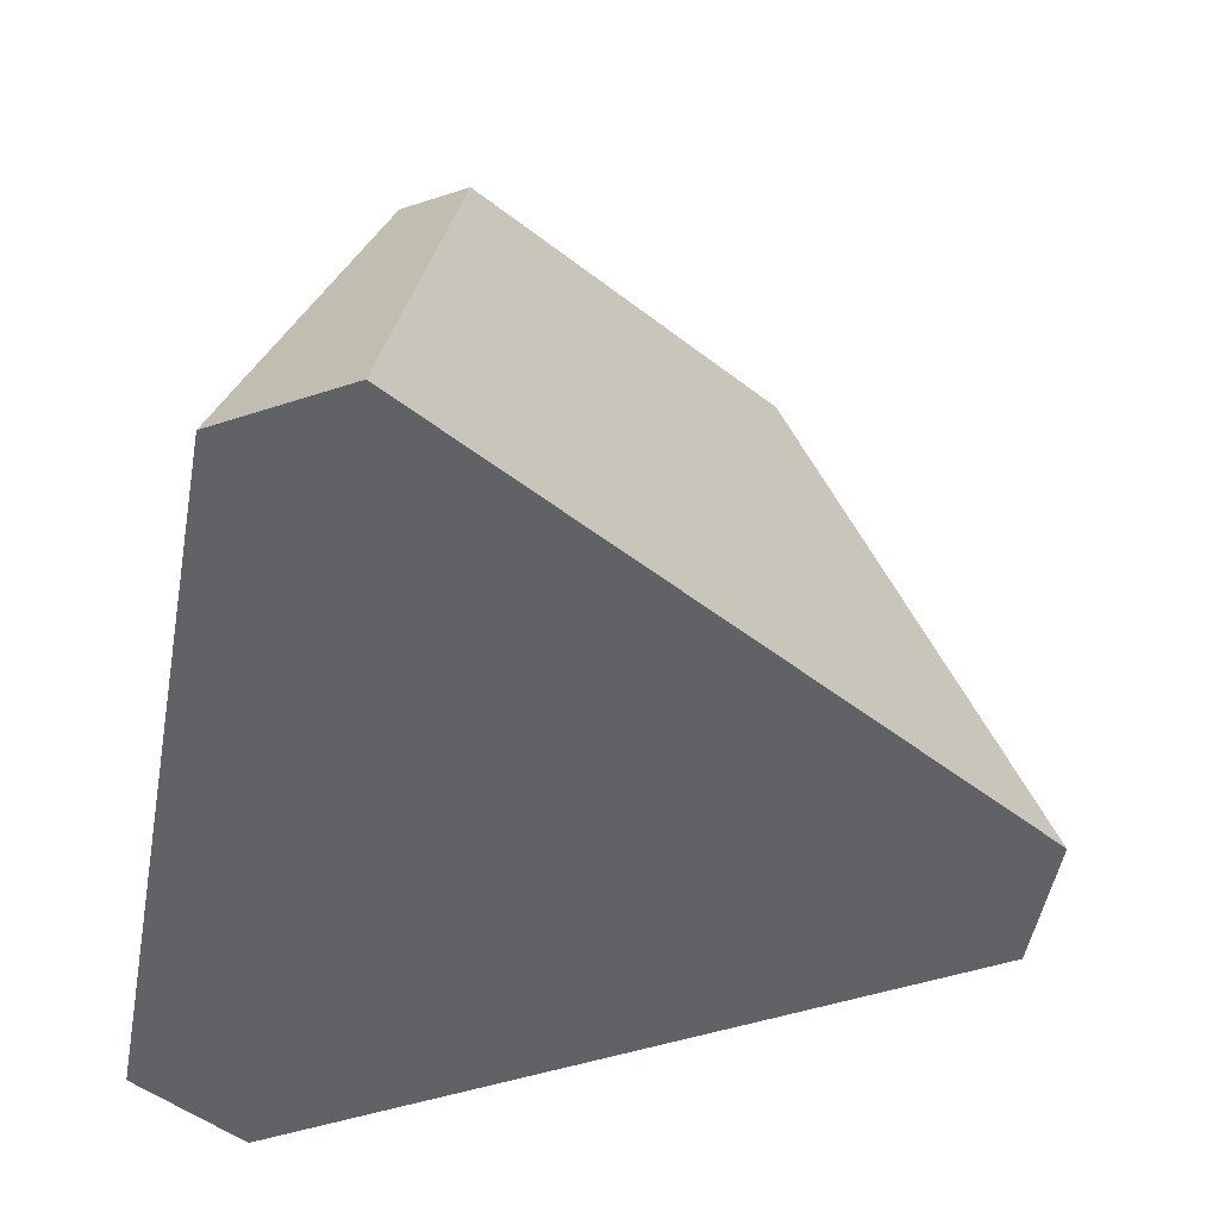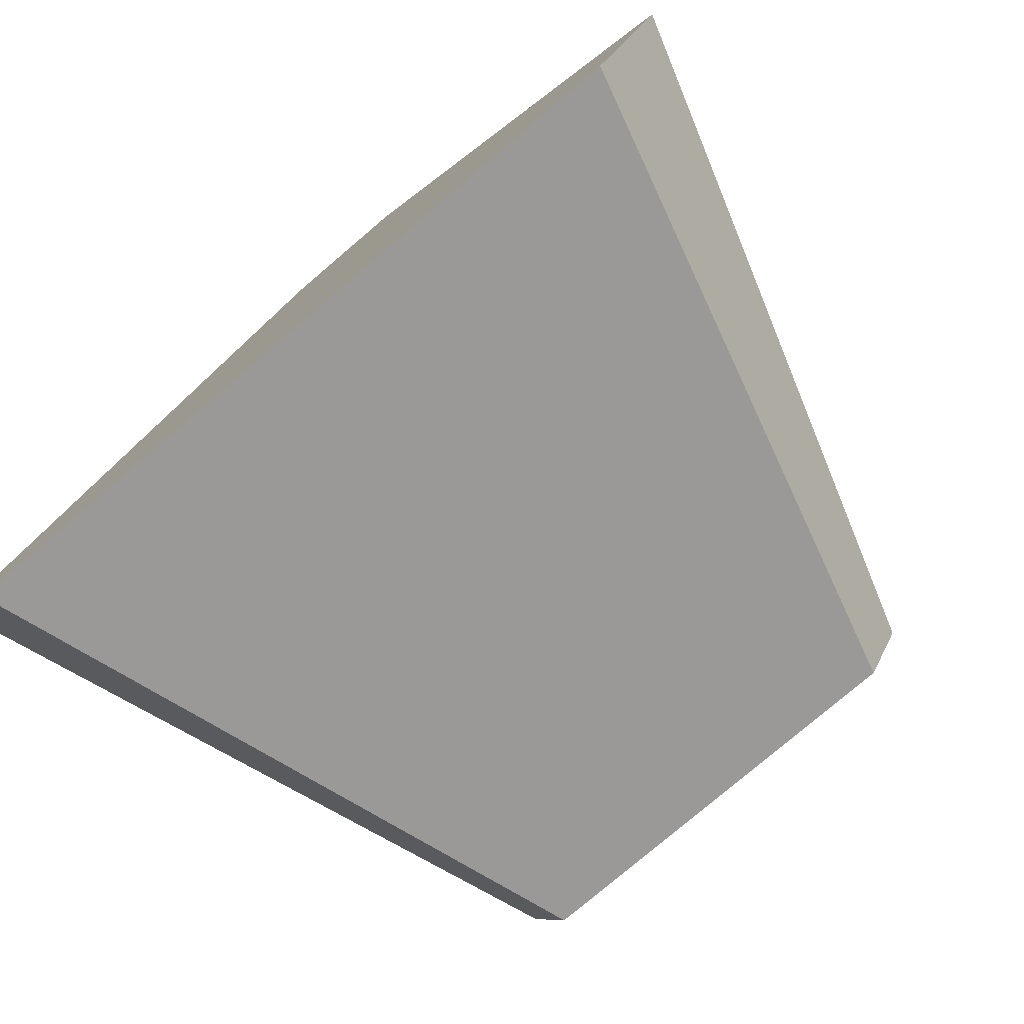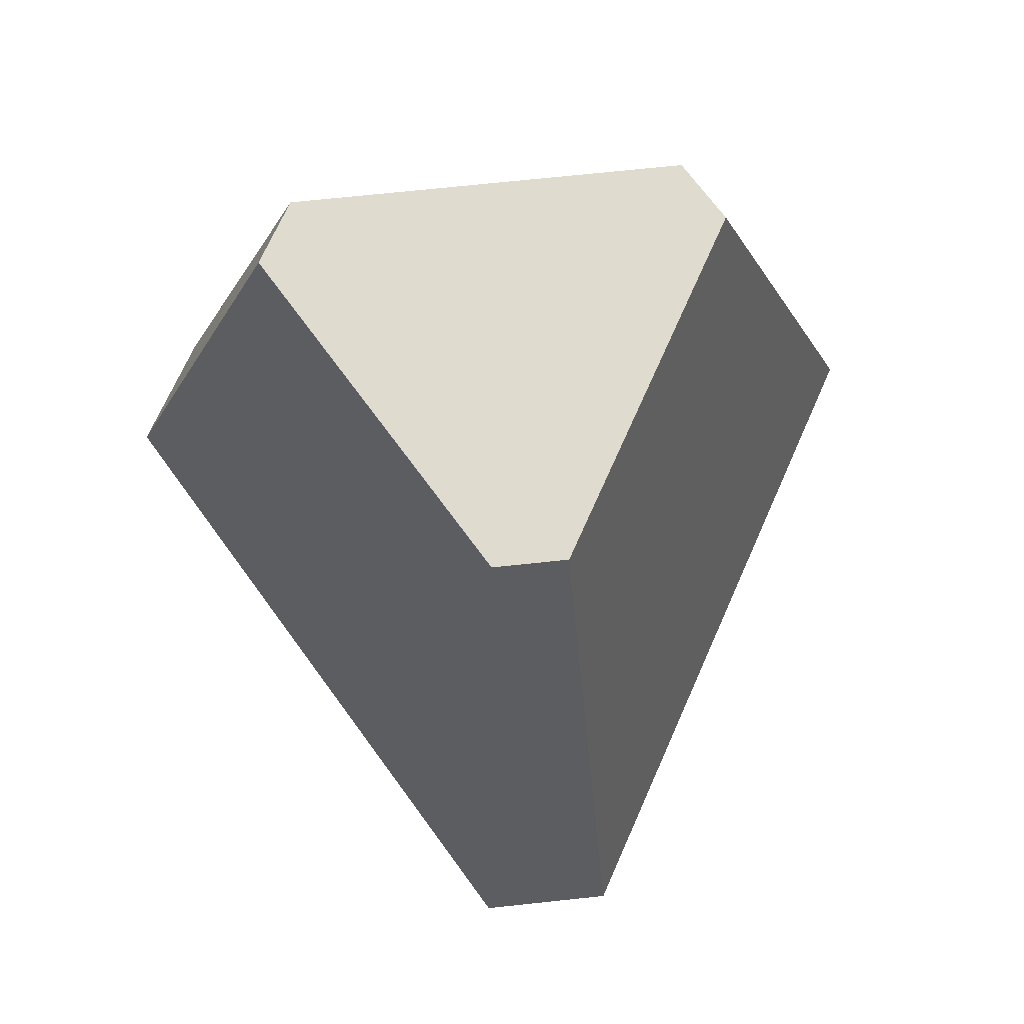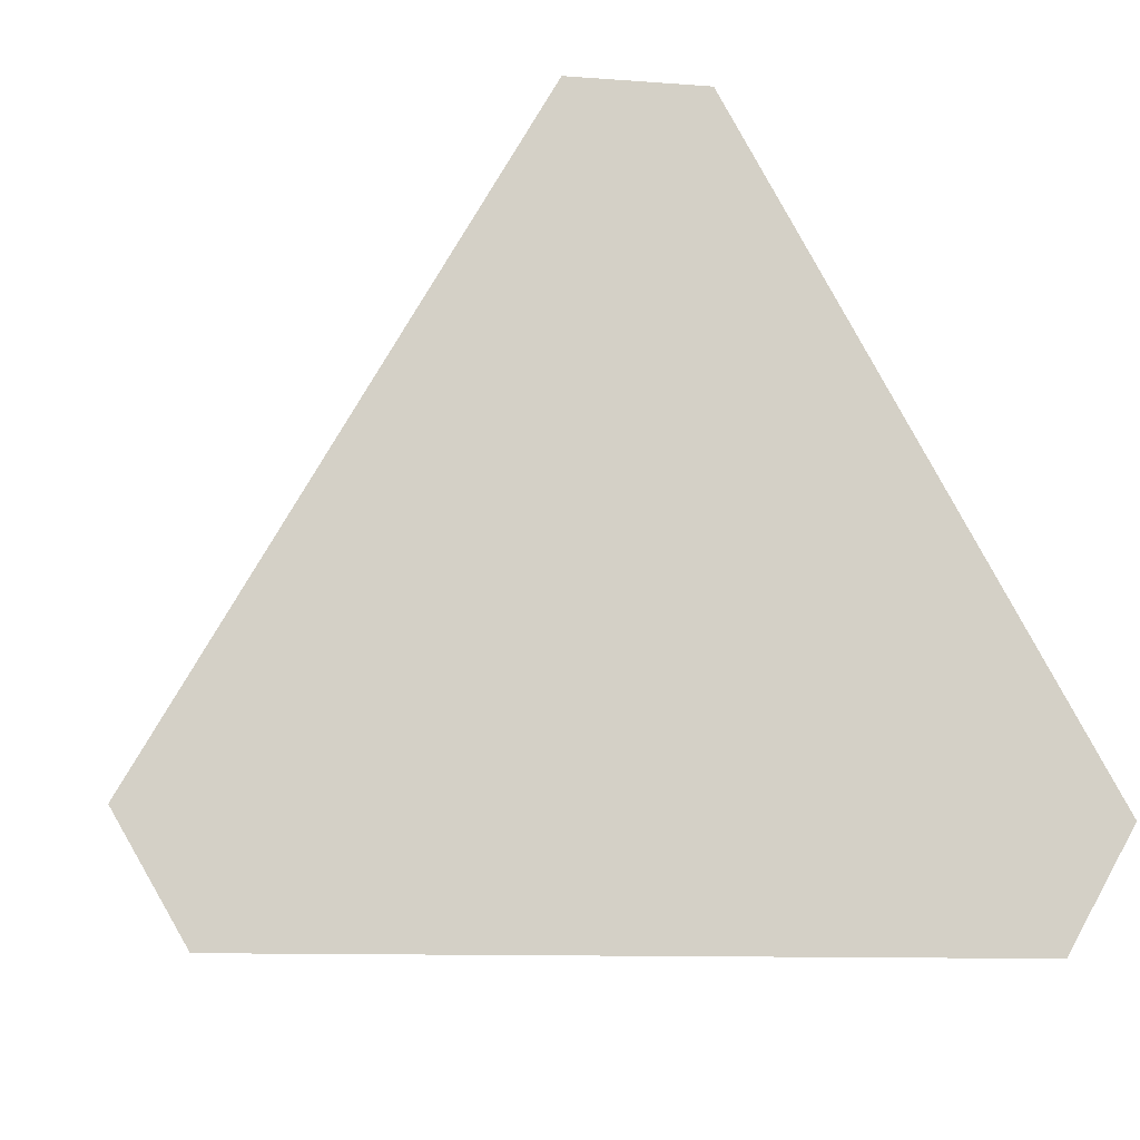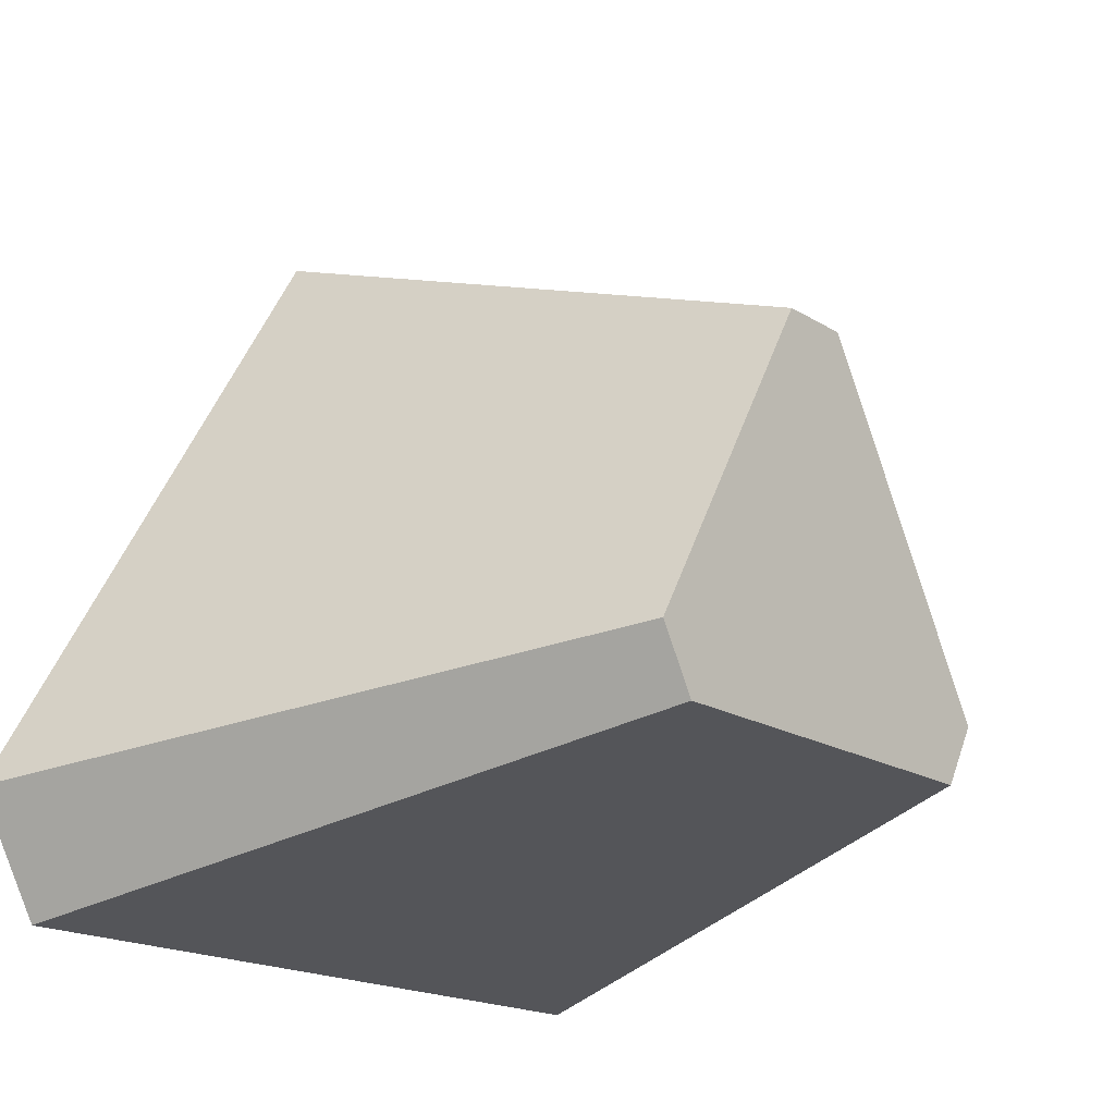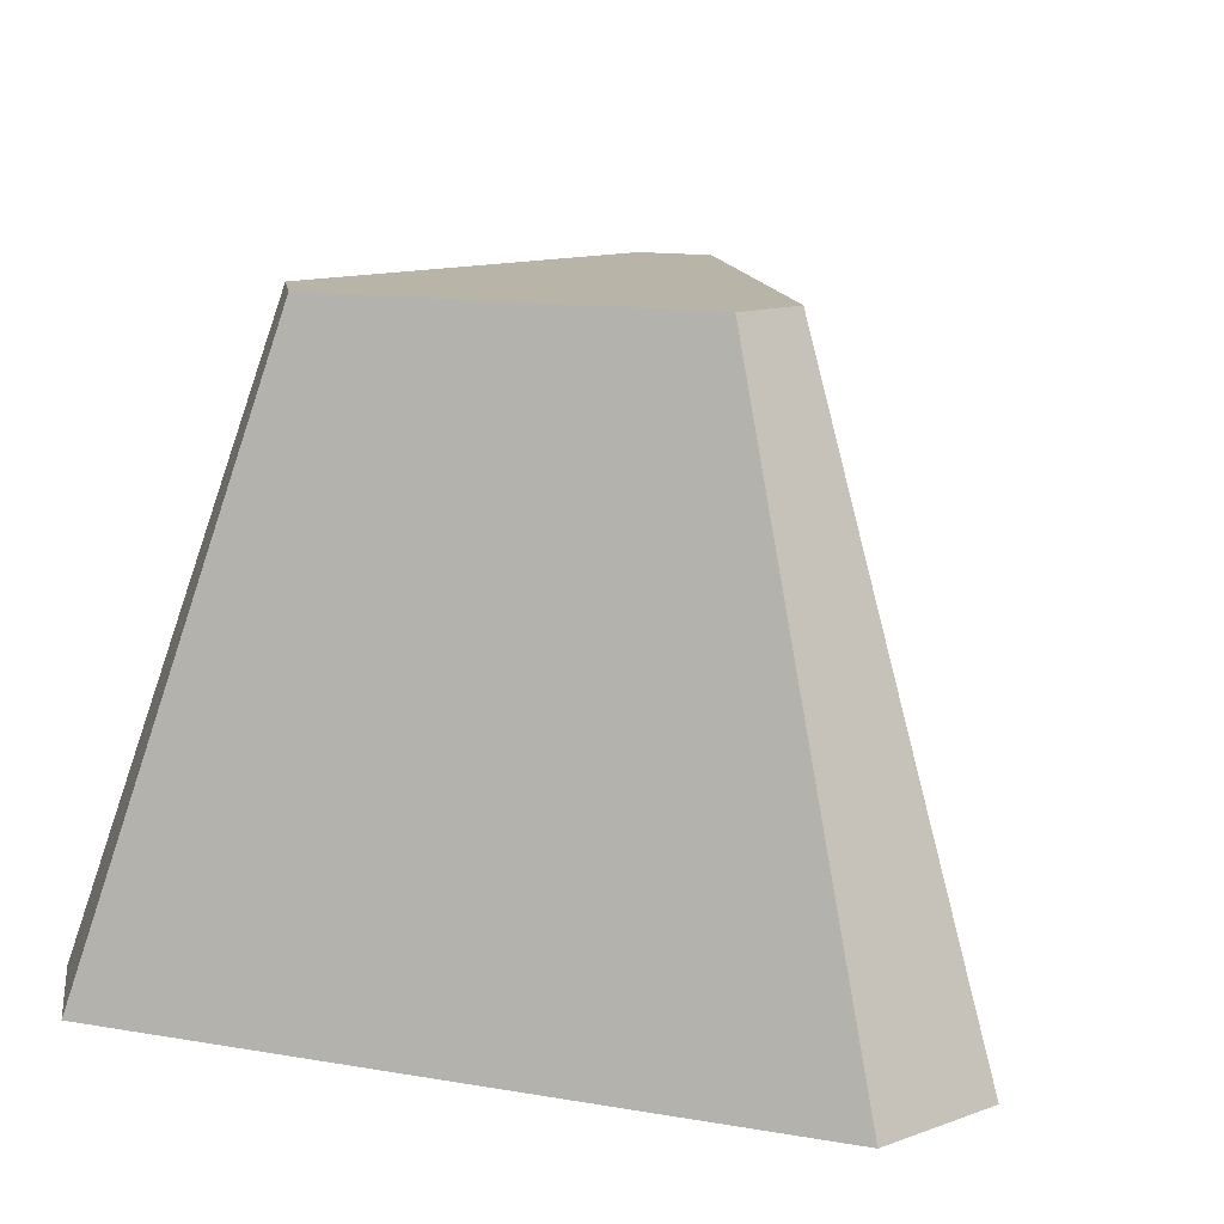
<metadata>
{"format":"obj","ext":"obj","renderer":"f3d","projection":"perspective","resolution":1024,"background":"white","views":[{"elev":-50.5,"azim":79.6,"up":"+Z"},{"elev":-78.1,"azim":-139.6,"up":"+Y"},{"elev":70.4,"azim":173.9,"up":"+Z"},{"elev":-10.2,"azim":169.1,"up":"+Y"},{"elev":-18.3,"azim":-49.6,"up":"+Y"},{"elev":13.3,"azim":21.2,"up":"+Z"}]}
</metadata>
<code>
g Body1
v -259.8 -187.6 694
v -219.4 -257.6 694
v 219.4 -257.6 694
v 259.8 -187.6 694
v 41.04 191.3 694
v -41.04 191.3 694
v -407 -408.2 0
v -482 -278.3 0
v -75 426.7 0
v 75 426.7 0
v 482 -278.3 0
v 407 -408.2 0
f 2 3 1
f 1 3 4
f 1 4 6
f 6 4 5
f 12 7 11
f 11 7 8
f 11 8 10
f 10 8 9
f 7 2 8
f 8 2 1
f 12 3 7
f 7 3 2
f 12 11 3
f 3 11 4
f 11 10 4
f 4 10 5
f 10 9 5
f 5 9 6
f 8 1 9
f 9 1 6

</code>
